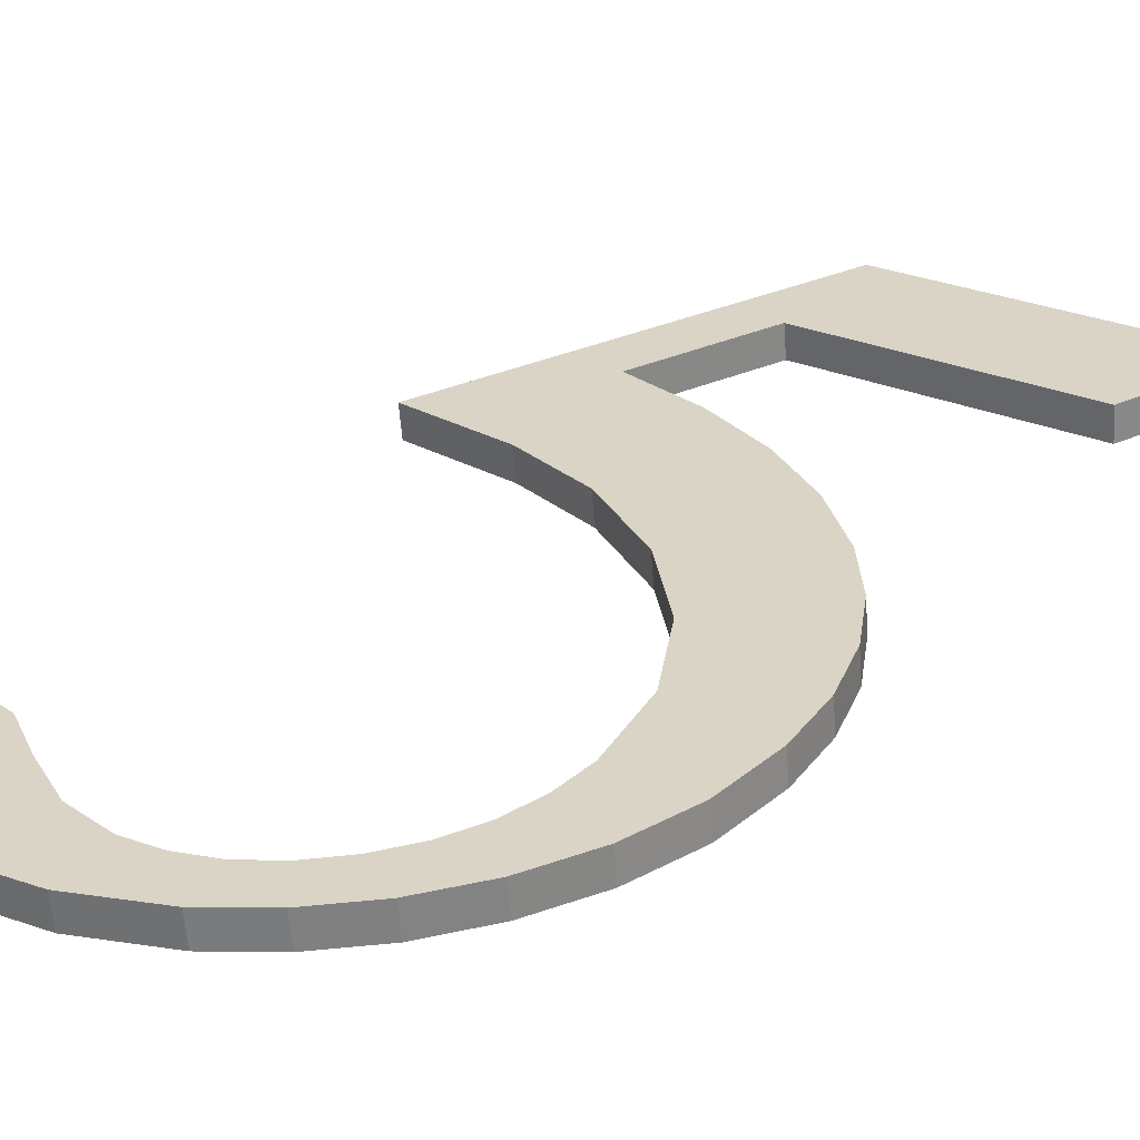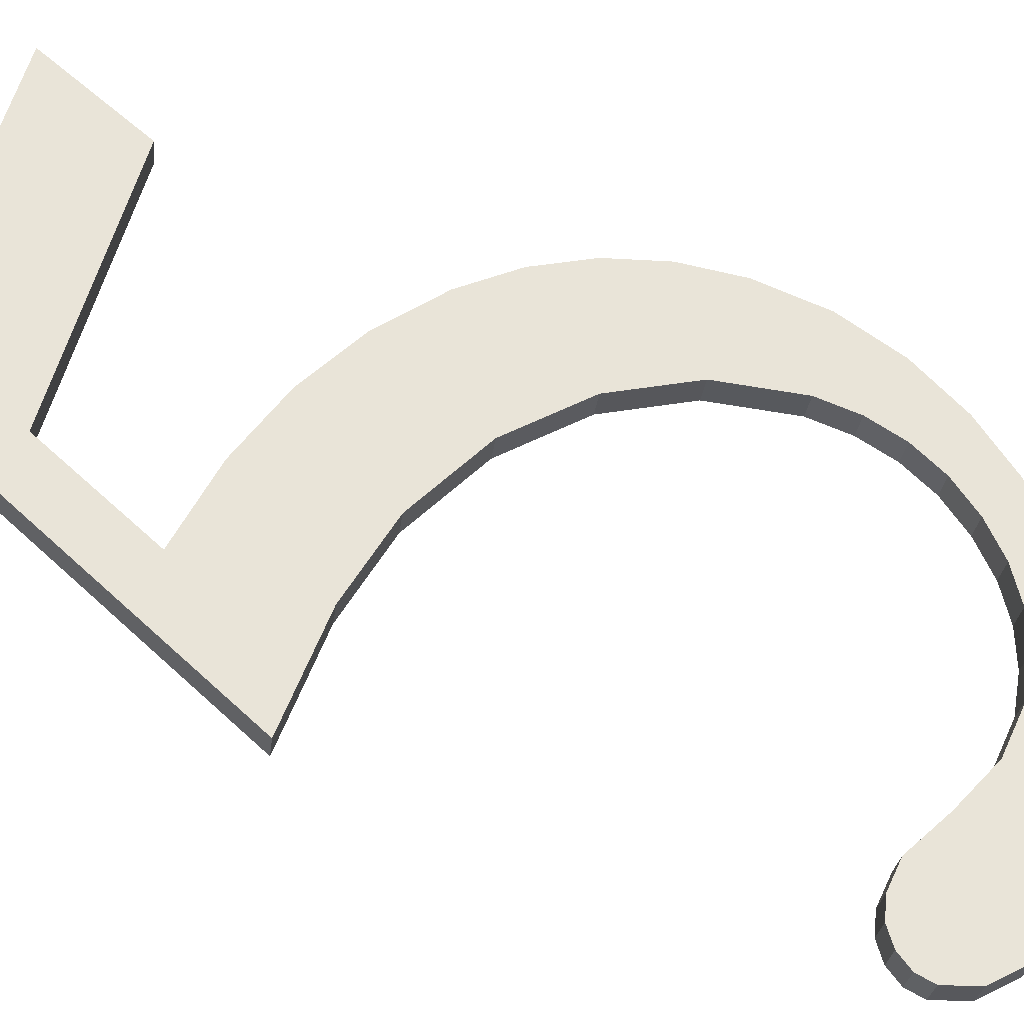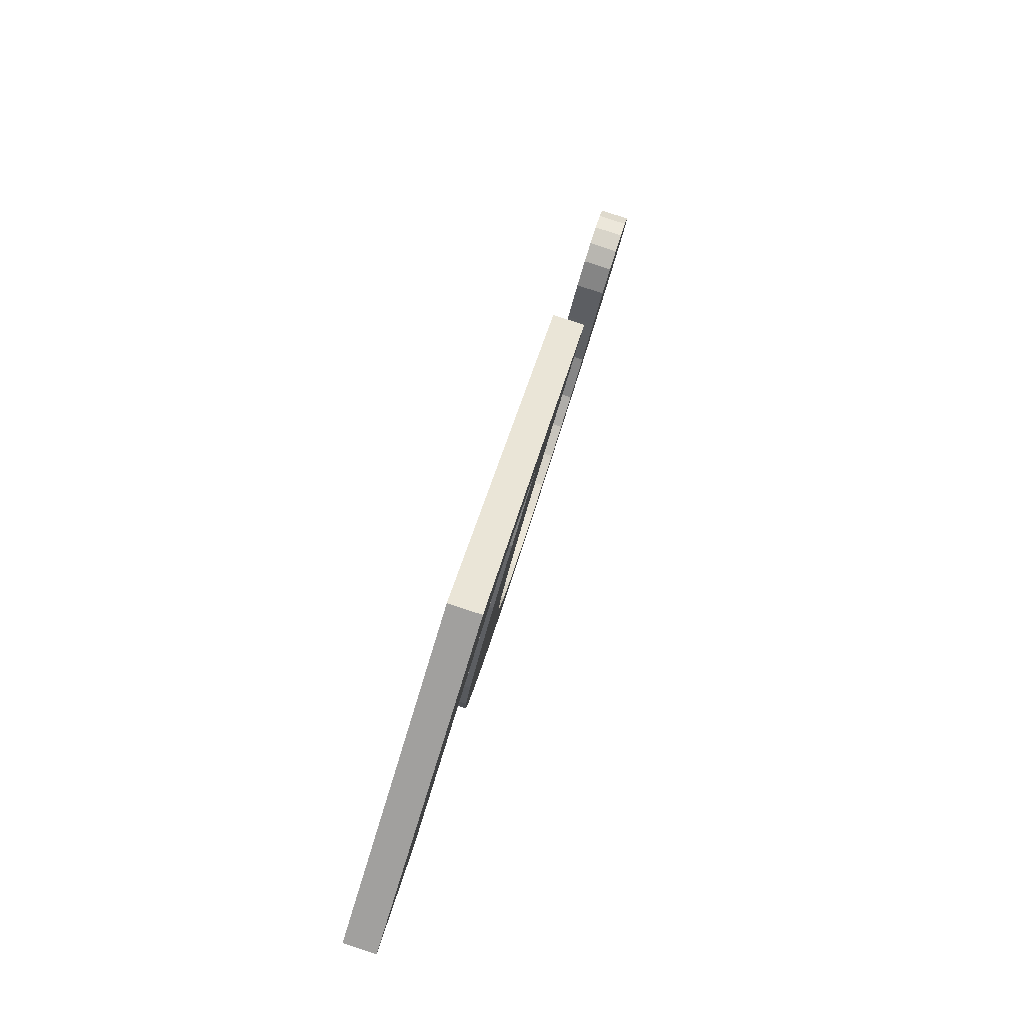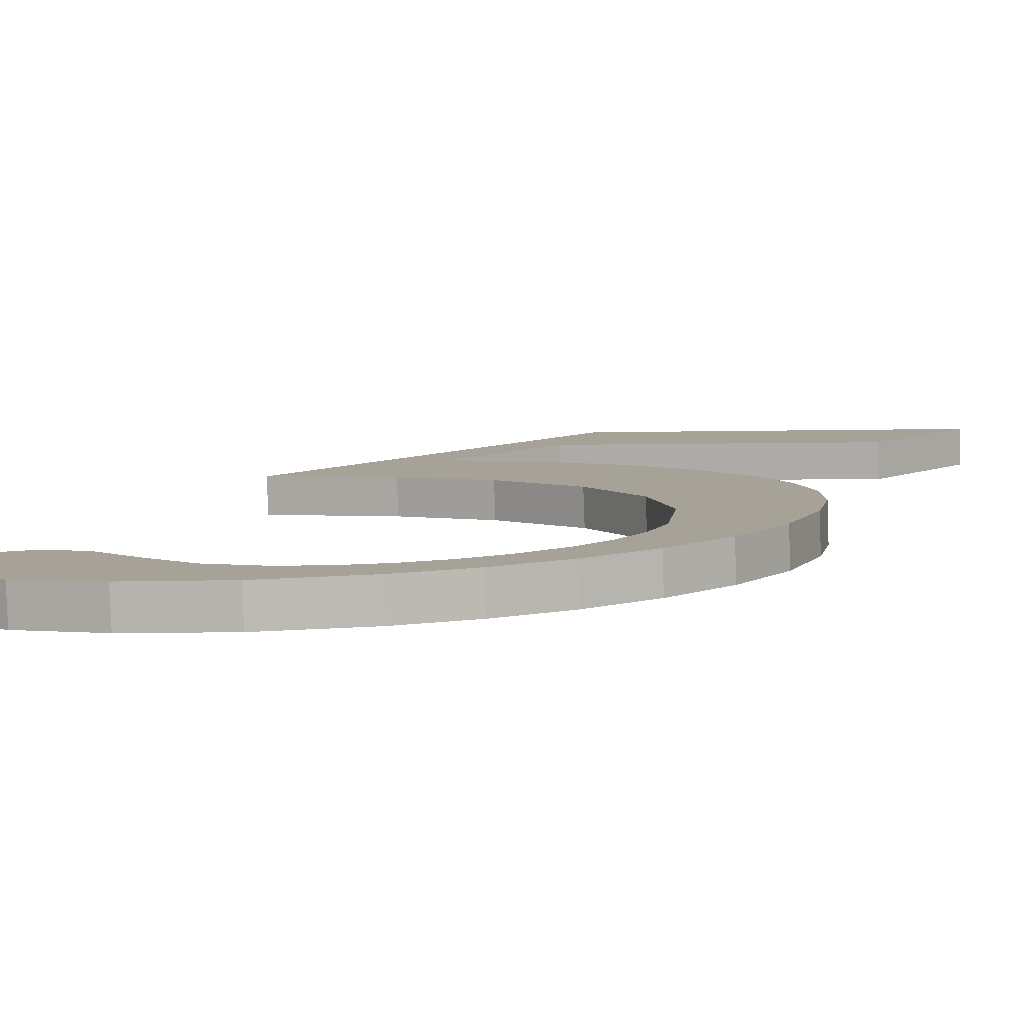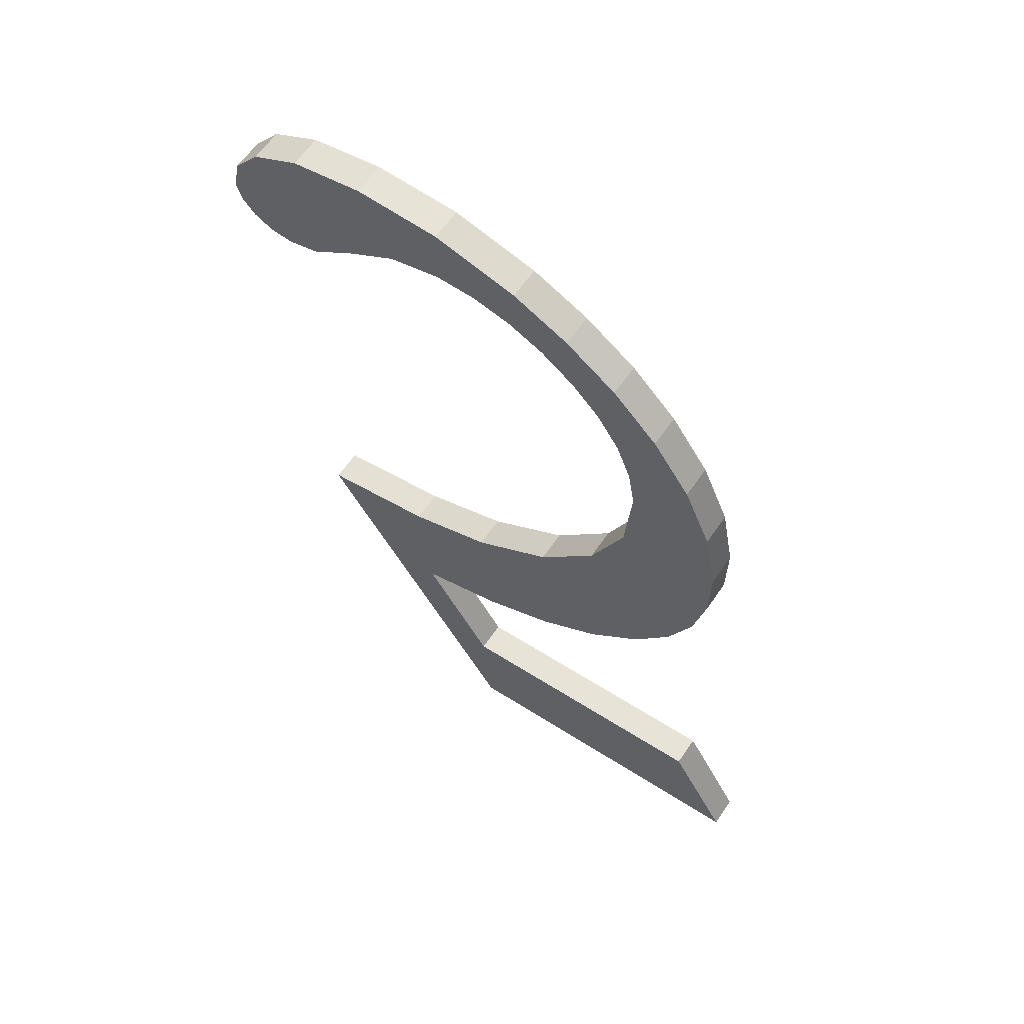
<metadata>
{"format":"obj","ext":"obj","renderer":"f3d","projection":"perspective","resolution":1024,"background":"white","views":[{"elev":24.6,"azim":37.0,"up":"+Y"},{"elev":59.3,"azim":-74.6,"up":"+Y"},{"elev":-71.1,"azim":-106.5,"up":"+Z"},{"elev":-0.2,"azim":16.7,"up":"+Y"},{"elev":53.6,"azim":34.8,"up":"+Z"}]}
</metadata>
<code>
o instance_57/_5/ID1499#ID1499
v -0.3287 0.03417 -0.07676
v -0.3266 0.03444 -0.07889
v -0.3266 0.03414 -0.07656
v -0.3255 0.03497 -0.08318
v -0.3255 0.03471 -0.08111
v -0.3195 0.03497 -0.08318
v -0.3205 0.03471 -0.08111
v -0.325 0.03409 -0.07613
v -0.325 0.03439 -0.07856
v -0.3237 0.03433 -0.07805
v -0.3235 0.03398 -0.07527
v -0.3225 0.03424 -0.07736
v -0.3224 0.03384 -0.07412
v -0.3214 0.03413 -0.07649
v -0.3216 0.03367 -0.07278
v -0.3214 0.03349 -0.07133
v -0.3207 0.03403 -0.07563
v -0.3209 0.03322 -0.06916
v -0.3203 0.03334 -0.07018
v -0.3202 0.03391 -0.07469
v -0.3199 0.03349 -0.07134
v -0.3199 0.03378 -0.07368
v -0.3198 0.03365 -0.07259
v -0.3292 0.03311 -0.06831
v -0.3291 0.03299 -0.06741
v -0.3292 0.03307 -0.06799
v -0.3289 0.03314 -0.06859
v -0.3285 0.03293 -0.06688
v -0.3286 0.03317 -0.06879
v -0.3282 0.03318 -0.06886
v -0.3277 0.03288 -0.0665
v -0.3277 0.03317 -0.06876
v -0.3269 0.0331 -0.06826
v -0.3264 0.03286 -0.06637
v -0.3259 0.03304 -0.06778
v -0.3249 0.03289 -0.06654
v -0.325 0.03302 -0.06763
v -0.3243 0.03303 -0.06769
v -0.3235 0.03295 -0.06704
v -0.3236 0.03306 -0.0679
v -0.323 0.0331 -0.06823
v -0.3225 0.03302 -0.06759
v -0.3225 0.03316 -0.0687
v -0.3217 0.03311 -0.0683
v -0.322 0.03323 -0.06927
v -0.3217 0.03331 -0.0699
v -0.3215 0.03339 -0.07058
v -0.3195 0.03497 -0.08318
v -0.3205 0.03527 -0.08104
v -0.3205 0.03471 -0.08111
v -0.3195 0.03553 -0.08311
v -0.3205 0.03527 -0.08104
v -0.3255 0.03471 -0.08111
v -0.3205 0.03471 -0.08111
v -0.3255 0.03527 -0.08104
v -0.3255 0.03471 -0.08111
v -0.3266 0.03499 -0.07882
v -0.3266 0.03444 -0.07889
v -0.3255 0.03527 -0.08104
v -0.3266 0.03499 -0.07882
v -0.325 0.03439 -0.07856
v -0.3266 0.03444 -0.07889
v -0.325 0.03495 -0.07849
v -0.325 0.03495 -0.07849
v -0.3237 0.03433 -0.07805
v -0.325 0.03439 -0.07856
v -0.3237 0.03489 -0.07798
v -0.3237 0.03489 -0.07798
v -0.3225 0.03424 -0.07736
v -0.3237 0.03433 -0.07805
v -0.3225 0.0348 -0.07729
v -0.3225 0.0348 -0.07729
v -0.3214 0.03413 -0.07649
v -0.3225 0.03424 -0.07736
v -0.3214 0.03469 -0.07642
v -0.3214 0.03413 -0.07649
v -0.3207 0.03458 -0.07556
v -0.3207 0.03403 -0.07563
v -0.3214 0.03469 -0.07642
v -0.3207 0.03403 -0.07563
v -0.3202 0.03447 -0.07462
v -0.3202 0.03391 -0.07469
v -0.3207 0.03458 -0.07556
v -0.3202 0.03391 -0.07469
v -0.3199 0.03434 -0.07361
v -0.3199 0.03378 -0.07368
v -0.3202 0.03447 -0.07462
v -0.3199 0.03378 -0.07368
v -0.3198 0.0342 -0.07252
v -0.3198 0.03365 -0.07259
v -0.3199 0.03434 -0.07361
v -0.3198 0.03365 -0.07259
v -0.3199 0.03405 -0.07127
v -0.3199 0.03349 -0.07134
v -0.3198 0.0342 -0.07252
v -0.3199 0.03349 -0.07134
v -0.3203 0.0339 -0.07011
v -0.3203 0.03334 -0.07018
v -0.3199 0.03405 -0.07127
v -0.3203 0.03334 -0.07018
v -0.3209 0.03377 -0.06909
v -0.3209 0.03322 -0.06916
v -0.3203 0.0339 -0.07011
v -0.3209 0.03322 -0.06916
v -0.3217 0.03366 -0.06823
v -0.3217 0.03311 -0.0683
v -0.3209 0.03377 -0.06909
v -0.3217 0.03366 -0.06823
v -0.3225 0.03302 -0.06759
v -0.3217 0.03311 -0.0683
v -0.3225 0.03358 -0.06752
v -0.3225 0.03358 -0.06752
v -0.3235 0.03295 -0.06704
v -0.3225 0.03302 -0.06759
v -0.3235 0.03351 -0.06697
v -0.3235 0.03351 -0.06697
v -0.3249 0.03289 -0.06654
v -0.3235 0.03295 -0.06704
v -0.3249 0.03344 -0.06647
v -0.3249 0.03344 -0.06647
v -0.3264 0.03286 -0.06637
v -0.3249 0.03289 -0.06654
v -0.3264 0.03342 -0.0663
v -0.3264 0.03342 -0.0663
v -0.3277 0.03288 -0.0665
v -0.3264 0.03286 -0.06637
v -0.3277 0.03344 -0.06643
v -0.3277 0.03344 -0.06643
v -0.3285 0.03293 -0.06688
v -0.3277 0.03288 -0.0665
v -0.3285 0.03349 -0.06681
v -0.3291 0.03355 -0.06734
v -0.3285 0.03293 -0.06688
v -0.3285 0.03349 -0.06681
v -0.3291 0.03299 -0.06741
v -0.3292 0.03363 -0.06792
v -0.3291 0.03299 -0.06741
v -0.3291 0.03355 -0.06734
v -0.3292 0.03307 -0.06799
v -0.3292 0.03367 -0.06824
v -0.3292 0.03307 -0.06799
v -0.3292 0.03363 -0.06792
v -0.3292 0.03311 -0.06831
v -0.3289 0.0337 -0.06852
v -0.3292 0.03311 -0.06831
v -0.3292 0.03367 -0.06824
v -0.3289 0.03314 -0.06859
v -0.3289 0.0337 -0.06852
v -0.3286 0.03317 -0.06879
v -0.3289 0.03314 -0.06859
v -0.3286 0.03373 -0.06872
v -0.3286 0.03373 -0.06872
v -0.3282 0.03318 -0.06886
v -0.3286 0.03317 -0.06879
v -0.3282 0.03374 -0.06879
v -0.3282 0.03374 -0.06879
v -0.3277 0.03317 -0.06876
v -0.3282 0.03318 -0.06886
v -0.3277 0.03372 -0.06869
v -0.3277 0.03372 -0.06869
v -0.3269 0.0331 -0.06826
v -0.3277 0.03317 -0.06876
v -0.3269 0.03366 -0.06819
v -0.3269 0.03366 -0.06819
v -0.3259 0.03304 -0.06778
v -0.3269 0.0331 -0.06826
v -0.3259 0.0336 -0.06771
v -0.3259 0.0336 -0.06771
v -0.325 0.03302 -0.06763
v -0.3259 0.03304 -0.06778
v -0.325 0.03358 -0.06756
v -0.325 0.03358 -0.06756
v -0.3243 0.03303 -0.06769
v -0.325 0.03302 -0.06763
v -0.3243 0.03359 -0.06762
v -0.3243 0.03359 -0.06762
v -0.3236 0.03306 -0.0679
v -0.3243 0.03303 -0.06769
v -0.3236 0.03361 -0.06783
v -0.3236 0.03361 -0.06783
v -0.323 0.0331 -0.06823
v -0.3236 0.03306 -0.0679
v -0.323 0.03366 -0.06816
v -0.323 0.03366 -0.06816
v -0.3225 0.03316 -0.0687
v -0.323 0.0331 -0.06823
v -0.3225 0.03372 -0.06863
v -0.322 0.03379 -0.0692
v -0.3225 0.03316 -0.0687
v -0.3225 0.03372 -0.06863
v -0.322 0.03323 -0.06927
v -0.3217 0.03386 -0.06983
v -0.322 0.03323 -0.06927
v -0.322 0.03379 -0.0692
v -0.3217 0.03331 -0.0699
v -0.3215 0.03395 -0.07051
v -0.3217 0.03331 -0.0699
v -0.3217 0.03386 -0.06983
v -0.3215 0.03339 -0.07058
v -0.3214 0.03404 -0.07126
v -0.3215 0.03339 -0.07058
v -0.3215 0.03395 -0.07051
v -0.3214 0.03349 -0.07133
v -0.3216 0.03423 -0.07271
v -0.3214 0.03349 -0.07133
v -0.3214 0.03404 -0.07126
v -0.3216 0.03367 -0.07278
v -0.3224 0.0344 -0.07405
v -0.3216 0.03367 -0.07278
v -0.3216 0.03423 -0.07271
v -0.3224 0.03384 -0.07412
v -0.3235 0.03454 -0.0752
v -0.3224 0.03384 -0.07412
v -0.3224 0.0344 -0.07405
v -0.3235 0.03398 -0.07527
v -0.3235 0.03454 -0.0752
v -0.325 0.03409 -0.07613
v -0.3235 0.03398 -0.07527
v -0.325 0.03465 -0.07606
v -0.325 0.03465 -0.07606
v -0.3266 0.03414 -0.07656
v -0.325 0.03409 -0.07613
v -0.3266 0.0347 -0.07649
v -0.3266 0.0347 -0.07649
v -0.3287 0.03417 -0.07676
v -0.3266 0.03414 -0.07656
v -0.3287 0.03473 -0.07669
v -0.3255 0.03553 -0.08311
v -0.3287 0.03417 -0.07676
v -0.3287 0.03473 -0.07669
v -0.3255 0.03497 -0.08318
v -0.3255 0.03553 -0.08311
v -0.3195 0.03497 -0.08318
v -0.3255 0.03497 -0.08318
v -0.3195 0.03553 -0.08311
v -0.3291 0.03355 -0.06734
v -0.3292 0.03367 -0.06824
v -0.3292 0.03363 -0.06792
v -0.3289 0.0337 -0.06852
v -0.3285 0.03349 -0.06681
v -0.3286 0.03373 -0.06872
v -0.3282 0.03374 -0.06879
v -0.3277 0.03344 -0.06643
v -0.3277 0.03372 -0.06869
v -0.3269 0.03366 -0.06819
v -0.3264 0.03342 -0.0663
v -0.3259 0.0336 -0.06771
v -0.3249 0.03344 -0.06647
v -0.325 0.03358 -0.06756
v -0.3243 0.03359 -0.06762
v -0.3235 0.03351 -0.06697
v -0.3236 0.03361 -0.06783
v -0.323 0.03366 -0.06816
v -0.3225 0.03358 -0.06752
v -0.3225 0.03372 -0.06863
v -0.3217 0.03366 -0.06823
v -0.322 0.03379 -0.0692
v -0.3217 0.03386 -0.06983
v -0.3209 0.03377 -0.06909
v -0.3215 0.03395 -0.07051
v -0.3214 0.03404 -0.07126
v -0.325 0.03465 -0.07606
v -0.3266 0.03499 -0.07882
v -0.3266 0.0347 -0.07649
v -0.325 0.03495 -0.07849
v -0.3237 0.03489 -0.07798
v -0.3235 0.03454 -0.0752
v -0.3225 0.0348 -0.07729
v -0.3224 0.0344 -0.07405
v -0.3214 0.03469 -0.07642
v -0.3216 0.03423 -0.07271
v -0.3207 0.03458 -0.07556
v -0.3203 0.0339 -0.07011
v -0.3202 0.03447 -0.07462
v -0.3199 0.03405 -0.07127
v -0.3199 0.03434 -0.07361
v -0.3198 0.0342 -0.07252
v -0.3287 0.03473 -0.07669
v -0.3255 0.03553 -0.08311
v -0.3255 0.03527 -0.08104
v -0.3205 0.03527 -0.08104
v -0.3195 0.03553 -0.08311
f 1 2 3
f 3 2 1
f 2 1 4
f 4 1 2
f 2 4 5
f 5 4 2
f 5 4 6
f 6 4 5
f 5 6 7
f 7 6 5
f 2 8 3
f 3 8 2
f 8 2 9
f 9 2 8
f 8 9 10
f 10 9 8
f 8 10 11
f 11 10 8
f 11 10 12
f 12 10 11
f 11 12 13
f 13 12 11
f 13 12 14
f 14 12 13
f 13 14 15
f 15 14 13
f 15 14 16
f 16 14 15
f 16 14 17
f 17 14 16
f 16 17 18
f 18 17 16
f 18 17 19
f 19 17 18
f 19 17 20
f 20 17 19
f 19 20 21
f 21 20 19
f 21 20 22
f 22 20 21
f 21 22 23
f 23 22 21
f 24 25 26
f 26 25 24
f 25 24 27
f 27 24 25
f 25 27 28
f 28 27 25
f 28 27 29
f 29 27 28
f 28 29 30
f 30 29 28
f 28 30 31
f 31 30 28
f 31 30 32
f 32 30 31
f 31 32 33
f 33 32 31
f 31 33 34
f 34 33 31
f 34 33 35
f 35 33 34
f 34 35 36
f 36 35 34
f 36 35 37
f 37 35 36
f 36 37 38
f 38 37 36
f 36 38 39
f 39 38 36
f 39 38 40
f 40 38 39
f 39 40 41
f 41 40 39
f 39 41 42
f 42 41 39
f 42 41 43
f 43 41 42
f 42 43 44
f 44 43 42
f 44 43 45
f 45 43 44
f 44 45 46
f 46 45 44
f 44 46 18
f 18 46 44
f 18 46 47
f 47 46 18
f 18 47 16
f 16 47 18
f 48 49 50
f 50 49 48
f 49 48 51
f 51 48 49
f 52 53 54
f 54 53 52
f 53 52 55
f 55 52 53
f 56 57 58
f 58 57 56
f 57 56 59
f 59 56 57
f 60 61 62
f 62 61 60
f 61 60 63
f 63 60 61
f 64 65 66
f 66 65 64
f 65 64 67
f 67 64 65
f 68 69 70
f 70 69 68
f 69 68 71
f 71 68 69
f 72 73 74
f 74 73 72
f 73 72 75
f 75 72 73
f 76 77 78
f 78 77 76
f 77 76 79
f 79 76 77
f 80 81 82
f 82 81 80
f 81 80 83
f 83 80 81
f 84 85 86
f 86 85 84
f 85 84 87
f 87 84 85
f 88 89 90
f 90 89 88
f 89 88 91
f 91 88 89
f 92 93 94
f 94 93 92
f 93 92 95
f 95 92 93
f 96 97 98
f 98 97 96
f 97 96 99
f 99 96 97
f 100 101 102
f 102 101 100
f 101 100 103
f 103 100 101
f 104 105 106
f 106 105 104
f 105 104 107
f 107 104 105
f 108 109 110
f 110 109 108
f 109 108 111
f 111 108 109
f 112 113 114
f 114 113 112
f 113 112 115
f 115 112 113
f 116 117 118
f 118 117 116
f 117 116 119
f 119 116 117
f 120 121 122
f 122 121 120
f 121 120 123
f 123 120 121
f 124 125 126
f 126 125 124
f 125 124 127
f 127 124 125
f 128 129 130
f 130 129 128
f 129 128 131
f 131 128 129
f 132 133 134
f 134 133 132
f 133 132 135
f 135 132 133
f 136 137 138
f 138 137 136
f 137 136 139
f 139 136 137
f 140 141 142
f 142 141 140
f 141 140 143
f 143 140 141
f 144 145 146
f 146 145 144
f 145 144 147
f 147 144 145
f 148 149 150
f 150 149 148
f 149 148 151
f 151 148 149
f 152 153 154
f 154 153 152
f 153 152 155
f 155 152 153
f 156 157 158
f 158 157 156
f 157 156 159
f 159 156 157
f 160 161 162
f 162 161 160
f 161 160 163
f 163 160 161
f 164 165 166
f 166 165 164
f 165 164 167
f 167 164 165
f 168 169 170
f 170 169 168
f 169 168 171
f 171 168 169
f 172 173 174
f 174 173 172
f 173 172 175
f 175 172 173
f 176 177 178
f 178 177 176
f 177 176 179
f 179 176 177
f 180 181 182
f 182 181 180
f 181 180 183
f 183 180 181
f 184 185 186
f 186 185 184
f 185 184 187
f 187 184 185
f 188 189 190
f 190 189 188
f 189 188 191
f 191 188 189
f 192 193 194
f 194 193 192
f 193 192 195
f 195 192 193
f 196 197 198
f 198 197 196
f 197 196 199
f 199 196 197
f 200 201 202
f 202 201 200
f 201 200 203
f 203 200 201
f 204 205 206
f 206 205 204
f 205 204 207
f 207 204 205
f 208 209 210
f 210 209 208
f 209 208 211
f 211 208 209
f 212 213 214
f 214 213 212
f 213 212 215
f 215 212 213
f 216 217 218
f 218 217 216
f 217 216 219
f 219 216 217
f 220 221 222
f 222 221 220
f 221 220 223
f 223 220 221
f 224 225 226
f 226 225 224
f 225 224 227
f 227 224 225
f 228 229 230
f 230 229 228
f 229 228 231
f 231 228 229
f 232 233 234
f 234 233 232
f 233 232 235
f 235 232 233
f 236 237 238
f 238 237 236
f 237 236 239
f 239 236 237
f 239 236 240
f 240 236 239
f 239 240 241
f 241 240 239
f 241 240 242
f 242 240 241
f 242 240 243
f 243 240 242
f 242 243 244
f 244 243 242
f 244 243 245
f 245 243 244
f 245 243 246
f 246 243 245
f 245 246 247
f 247 246 245
f 247 246 248
f 248 246 247
f 247 248 249
f 249 248 247
f 249 248 250
f 250 248 249
f 250 248 251
f 251 248 250
f 250 251 252
f 252 251 250
f 252 251 253
f 253 251 252
f 253 251 254
f 254 251 253
f 253 254 255
f 255 254 253
f 255 254 256
f 256 254 255
f 255 256 257
f 257 256 255
f 257 256 258
f 258 256 257
f 258 256 259
f 259 256 258
f 258 259 260
f 260 259 258
f 260 259 261
f 261 259 260
f 262 263 264
f 264 263 262
f 263 262 265
f 265 262 263
f 265 262 266
f 266 262 265
f 266 262 267
f 267 262 266
f 266 267 268
f 268 267 266
f 268 267 269
f 269 267 268
f 268 269 270
f 270 269 268
f 270 269 271
f 271 269 270
f 270 271 261
f 261 271 270
f 270 261 272
f 272 261 270
f 272 261 259
f 259 261 272
f 272 259 273
f 273 259 272
f 272 273 274
f 274 273 272
f 274 273 275
f 275 273 274
f 274 275 276
f 276 275 274
f 276 275 277
f 277 275 276
f 278 263 279
f 279 263 278
f 263 278 264
f 264 278 263
f 279 263 280
f 280 263 279
f 279 280 281
f 281 280 279
f 279 281 282
f 282 281 279

</code>
